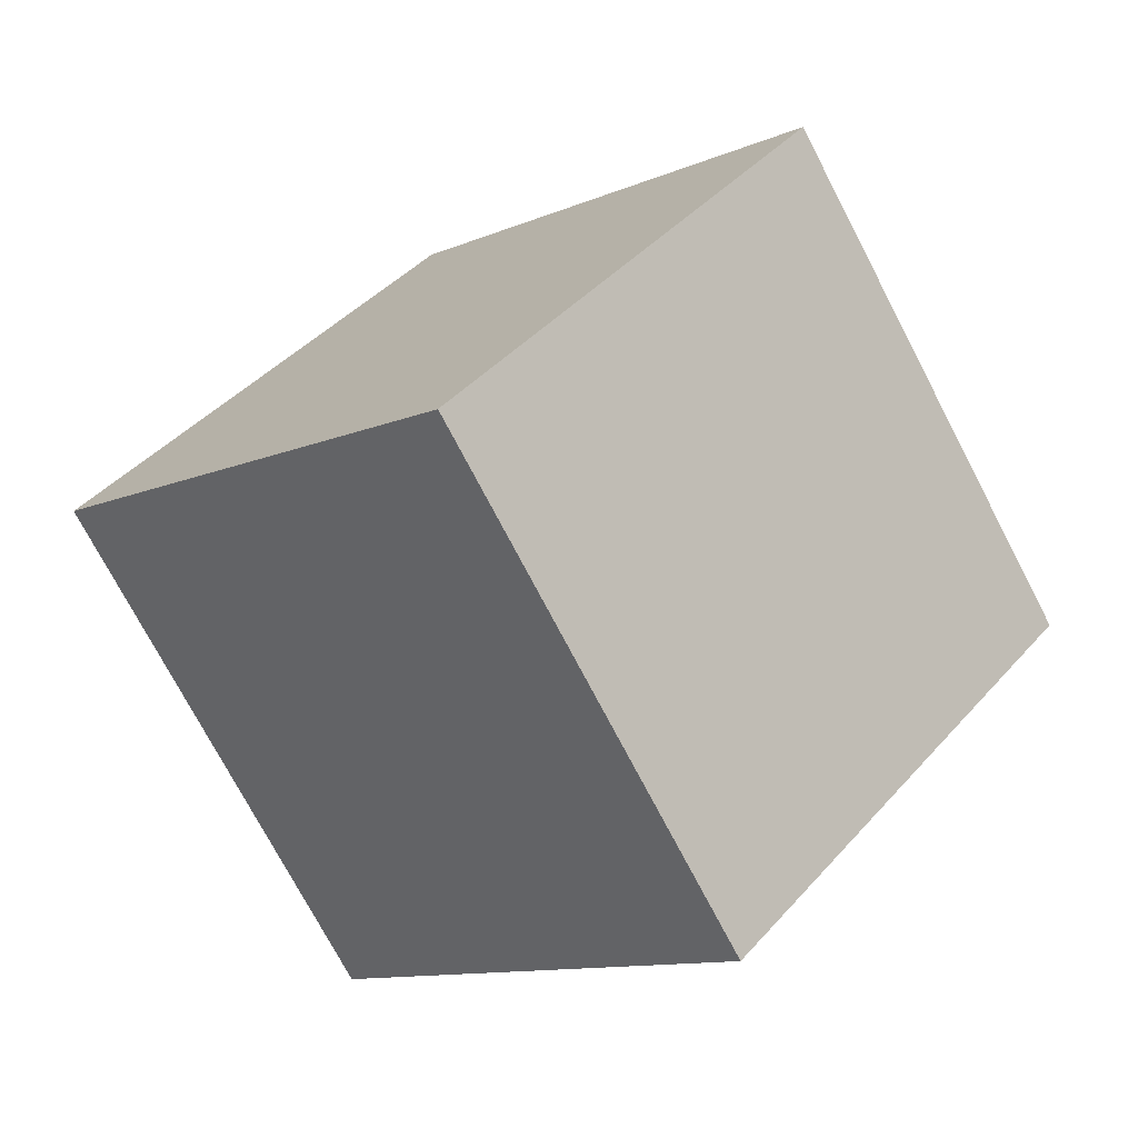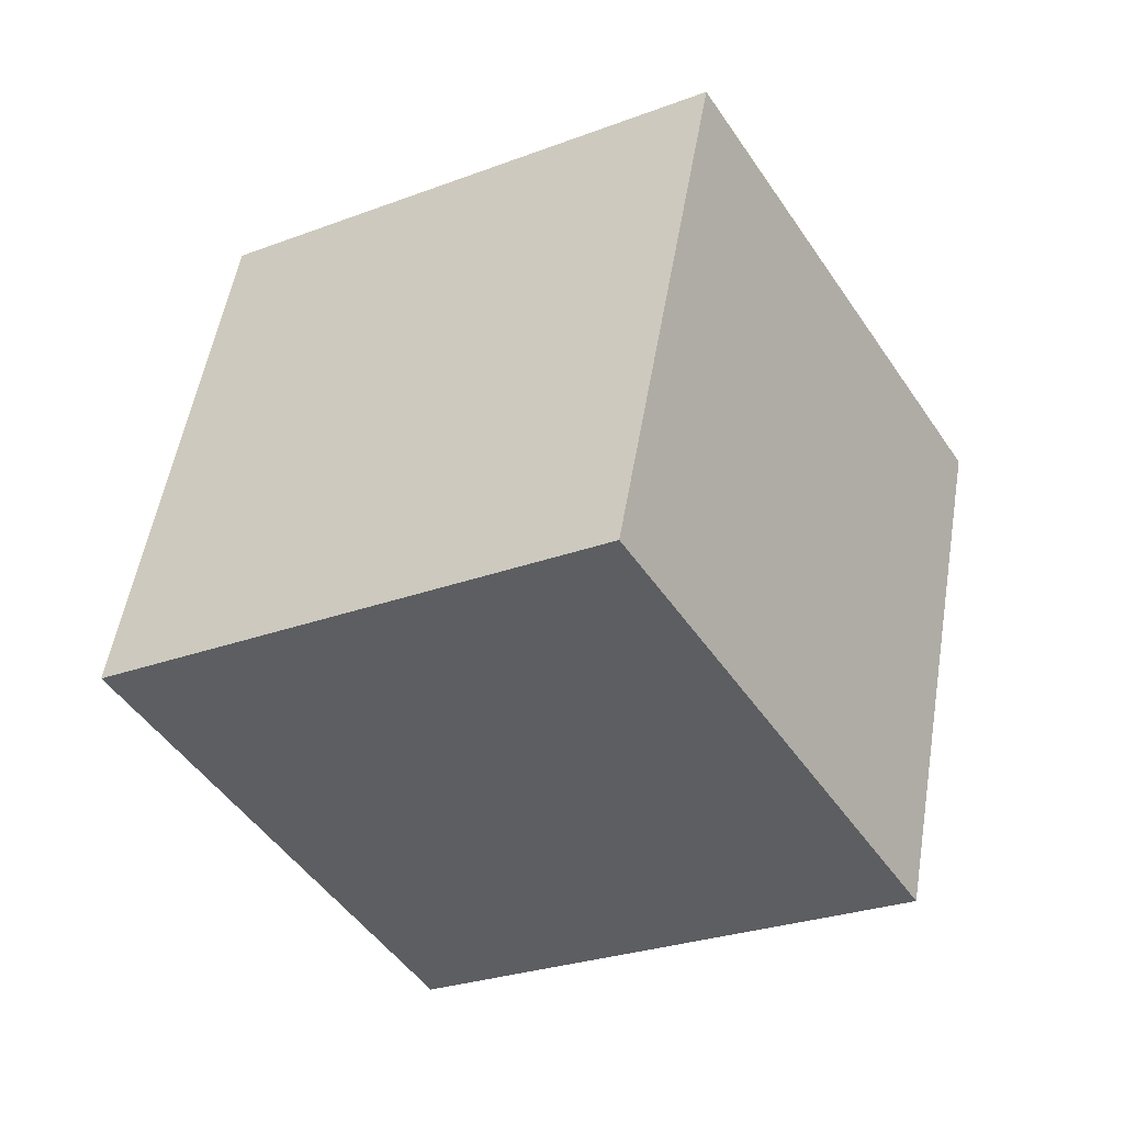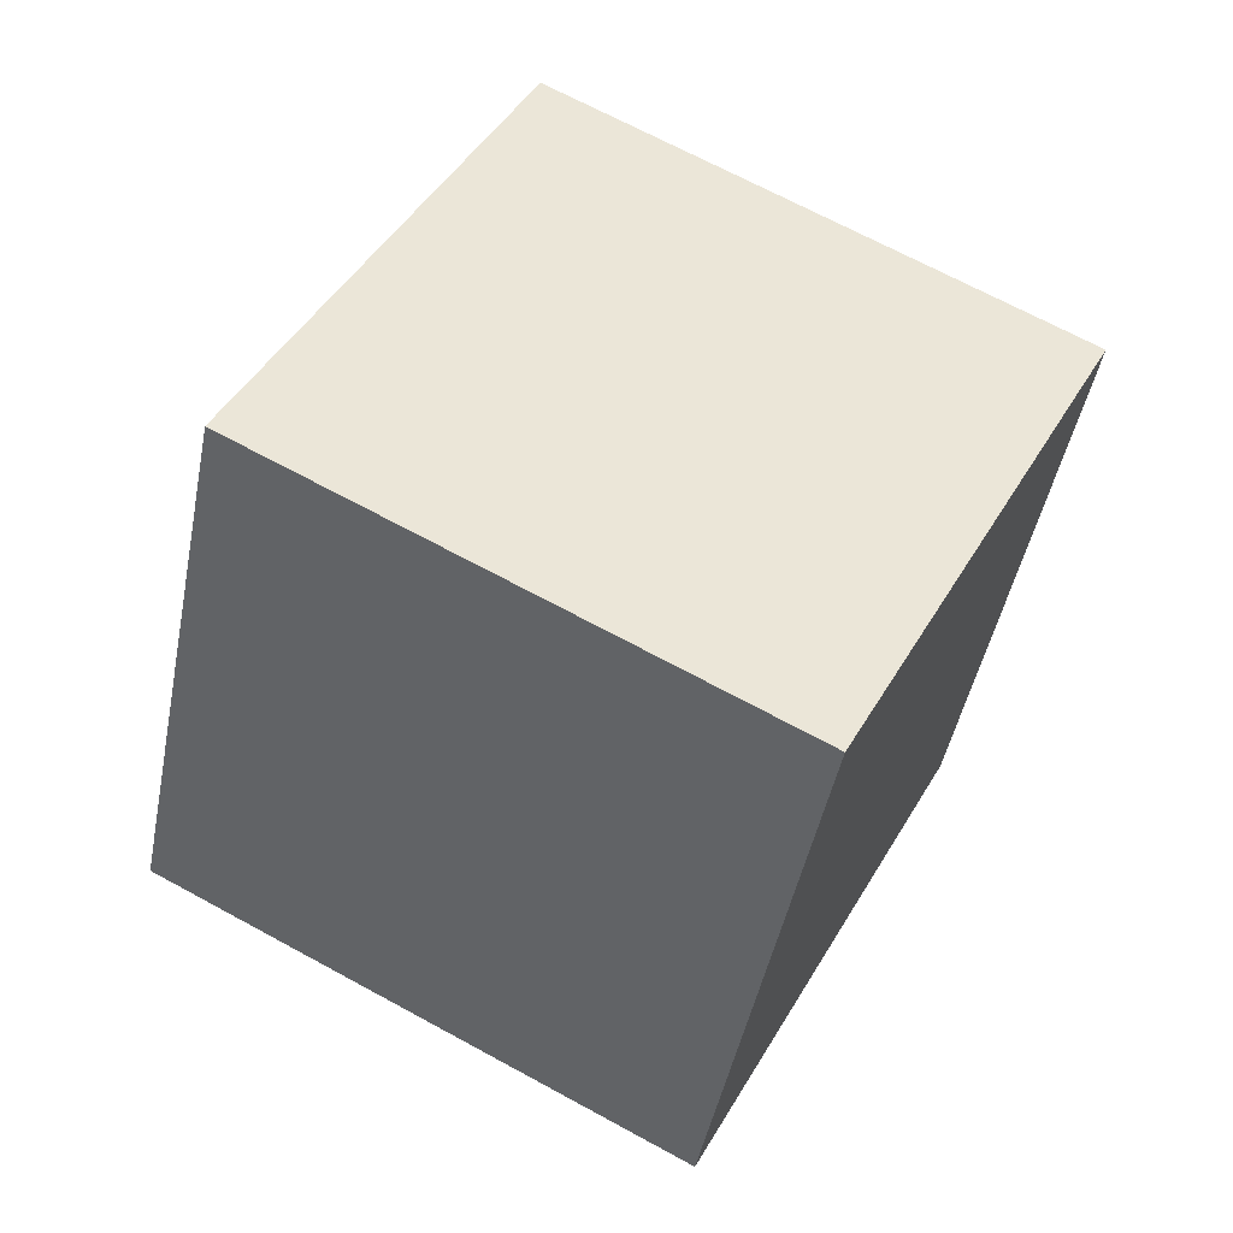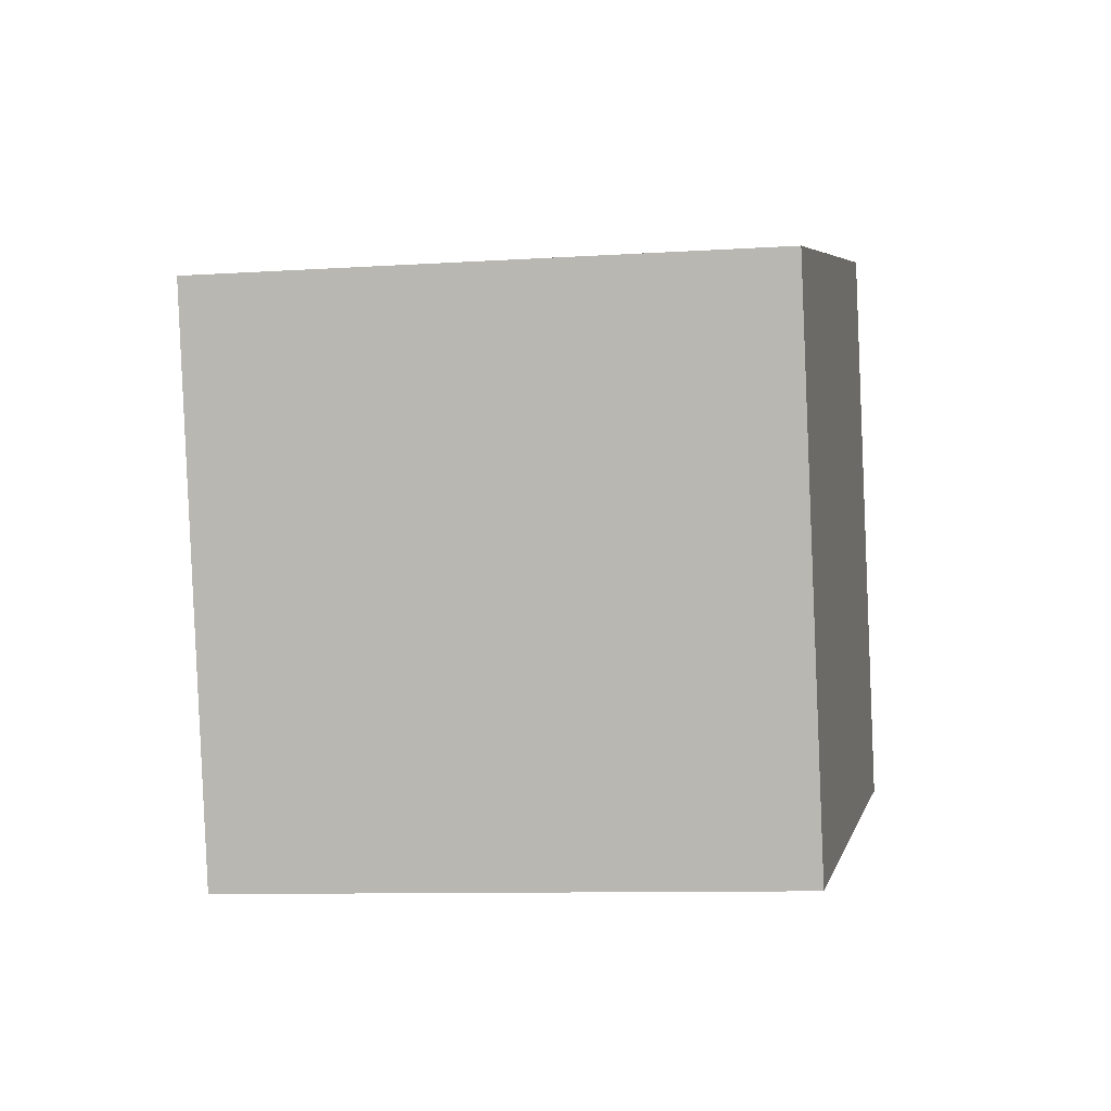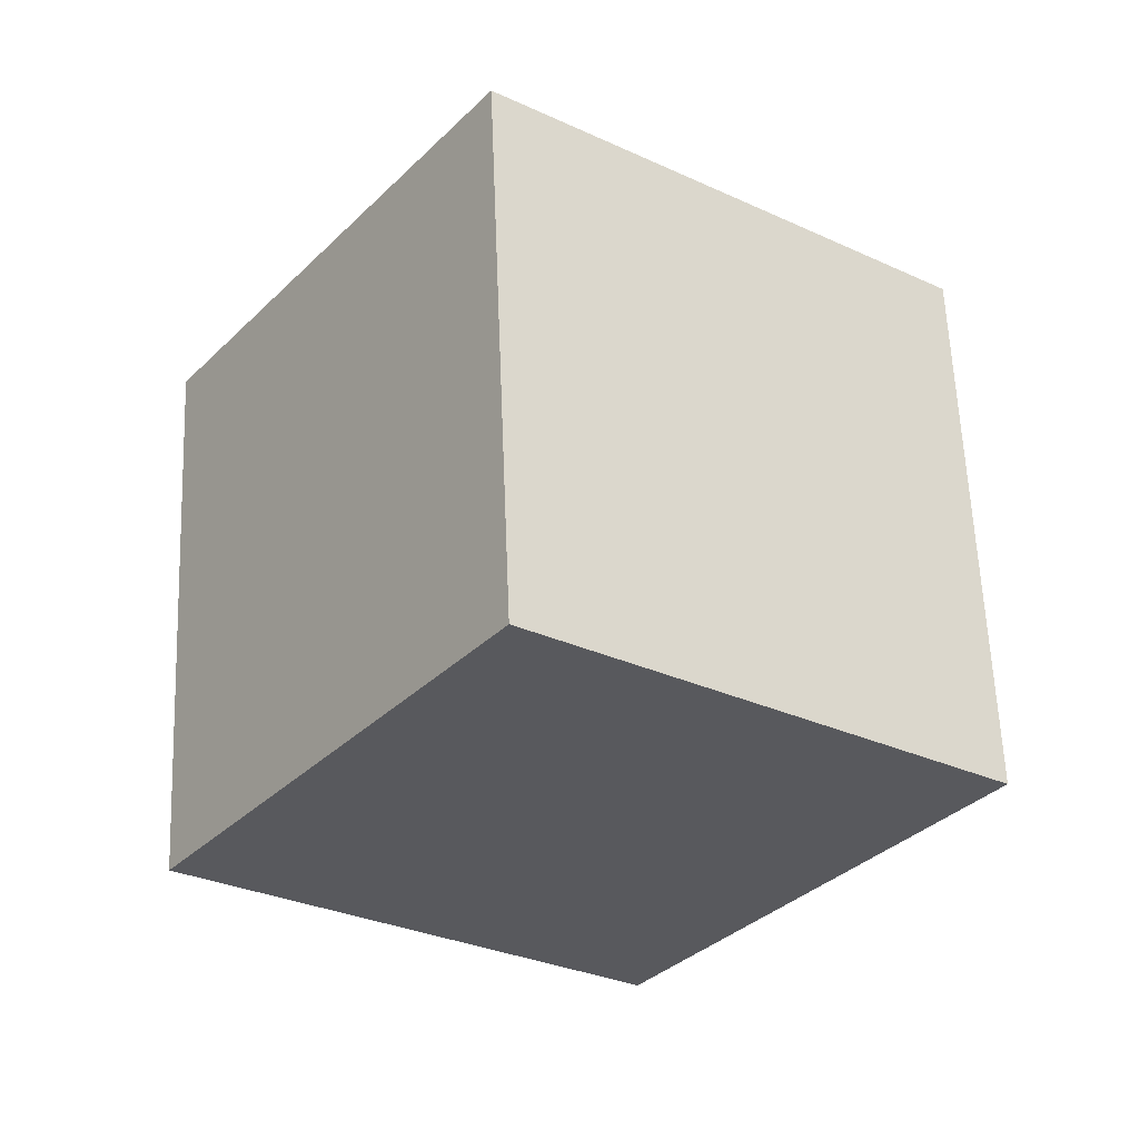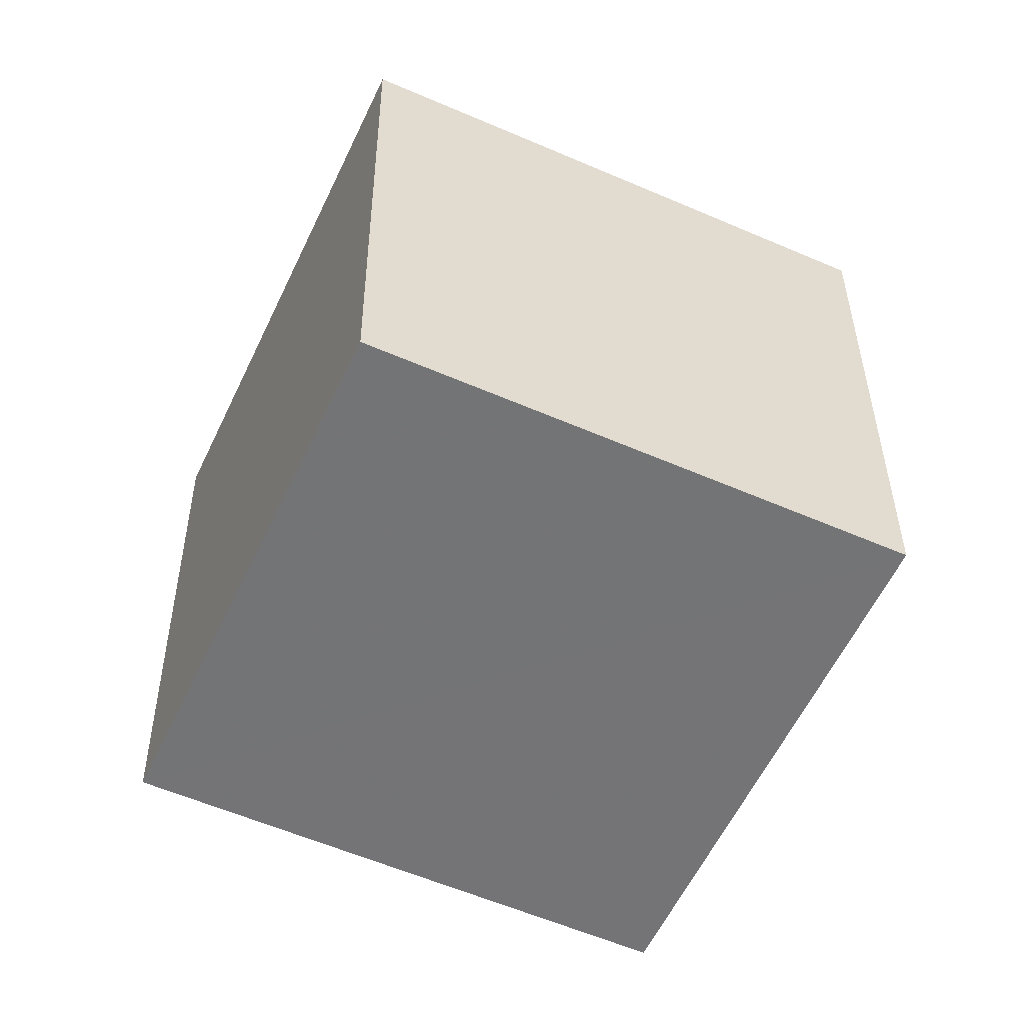
<metadata>
{"format":"obj","ext":"obj","renderer":"f3d","projection":"perspective","resolution":1024,"background":"white","views":[{"elev":13.5,"azim":-122.8,"up":"+Y"},{"elev":-65.5,"azim":134.0,"up":"+Y"},{"elev":-54.3,"azim":61.4,"up":"+Z"},{"elev":69.2,"azim":164.5,"up":"+Z"},{"elev":-58.1,"azim":159.1,"up":"+Y"},{"elev":-28.9,"azim":-40.3,"up":"+Z"}]}
</metadata>
<code>
v  1.194  2.274  1.941
v  0.9015  1.921  1.052
v  1.836  1.618  0.8639
v  2.129  1.971  1.753
v  0.9916  1.388  2.36
v  0.6992  1.035  1.47
v  1.634  0.7323  1.282
v  1.926  1.085  2.172
f 3 1 2
f 5 7 6
f 1 3 4
f 1 6 2
f 7 5 8
f 2 7 3
f 6 1 5
f 3 8 4
f 7 2 6
f 1 8 5
f 8 3 7
f 8 1 4

</code>
